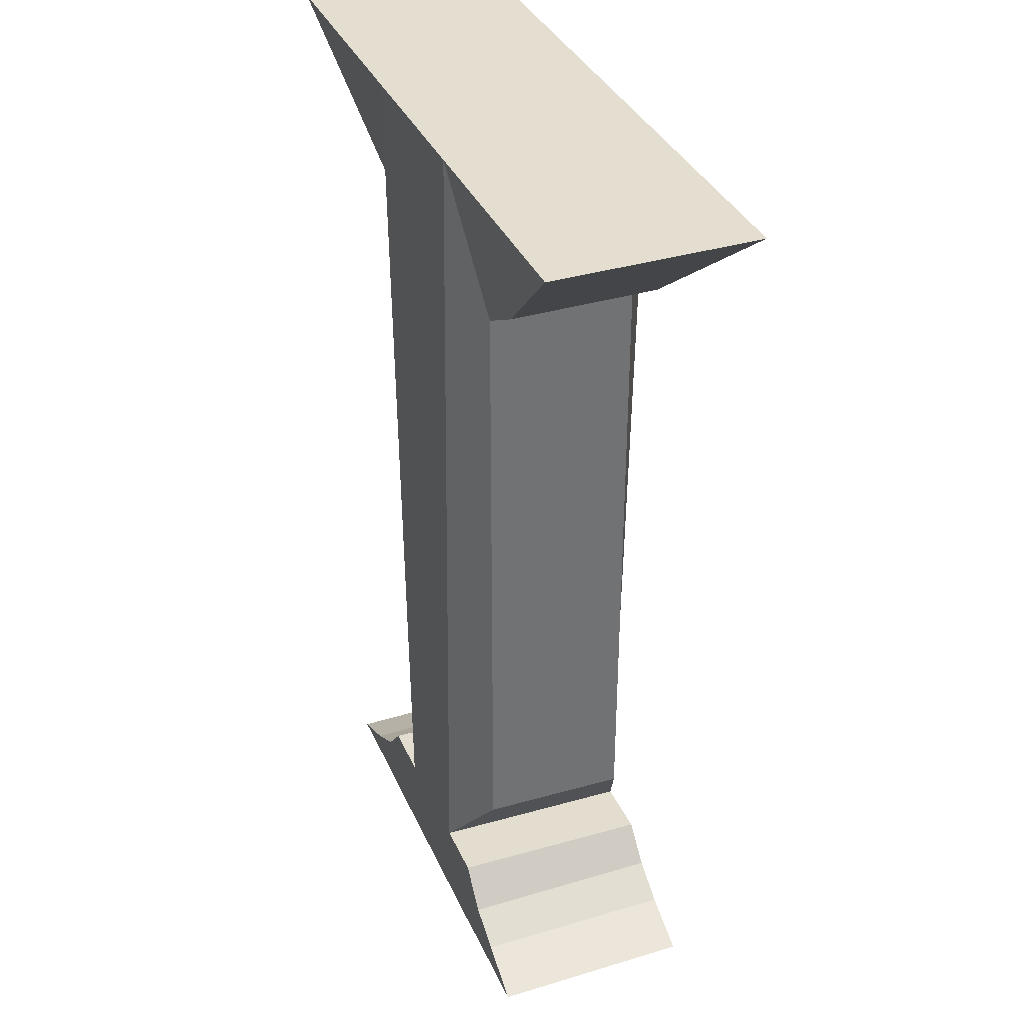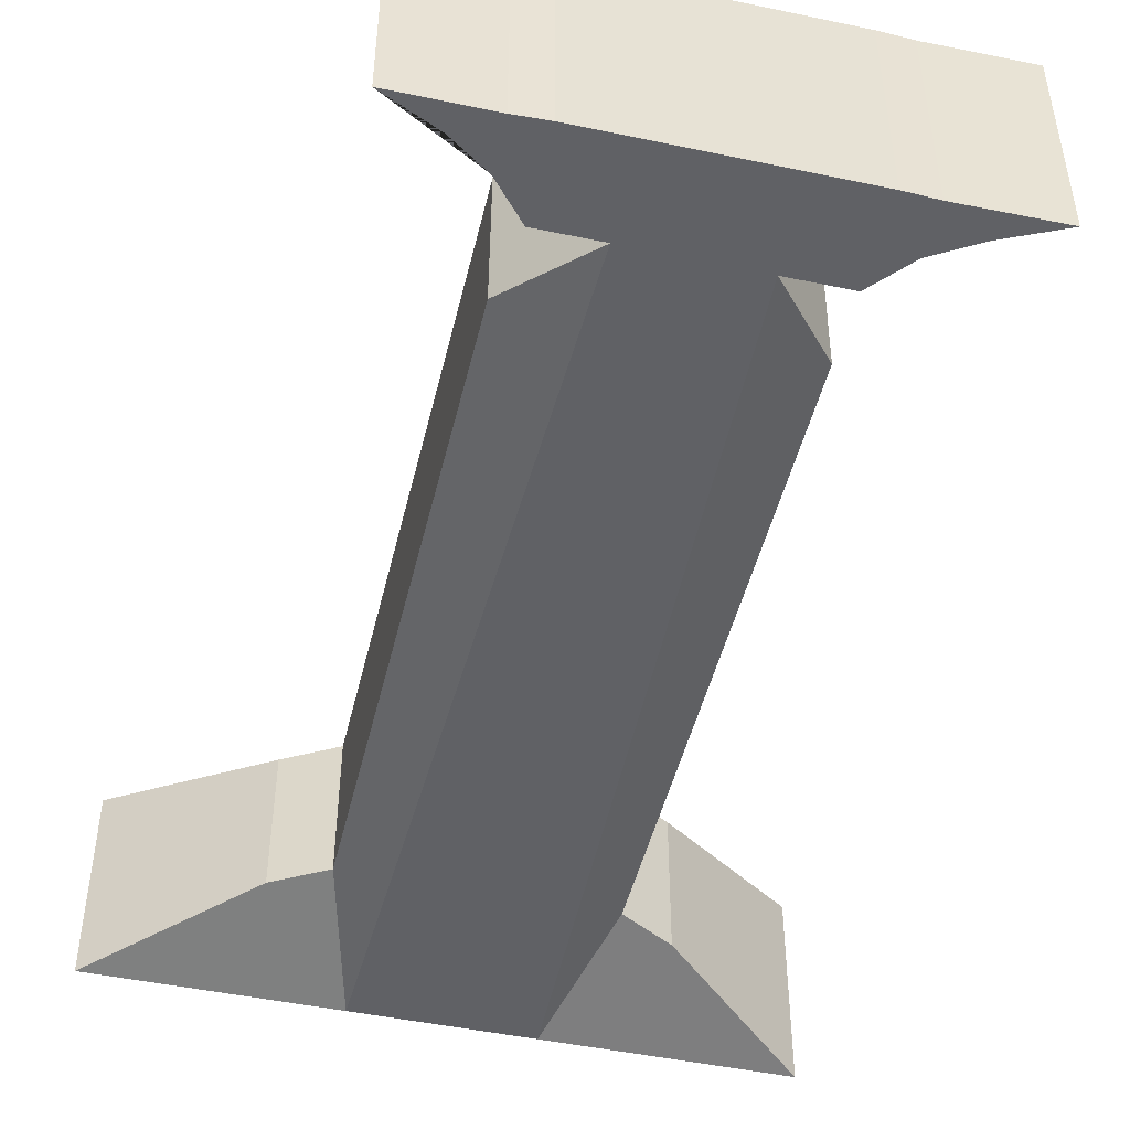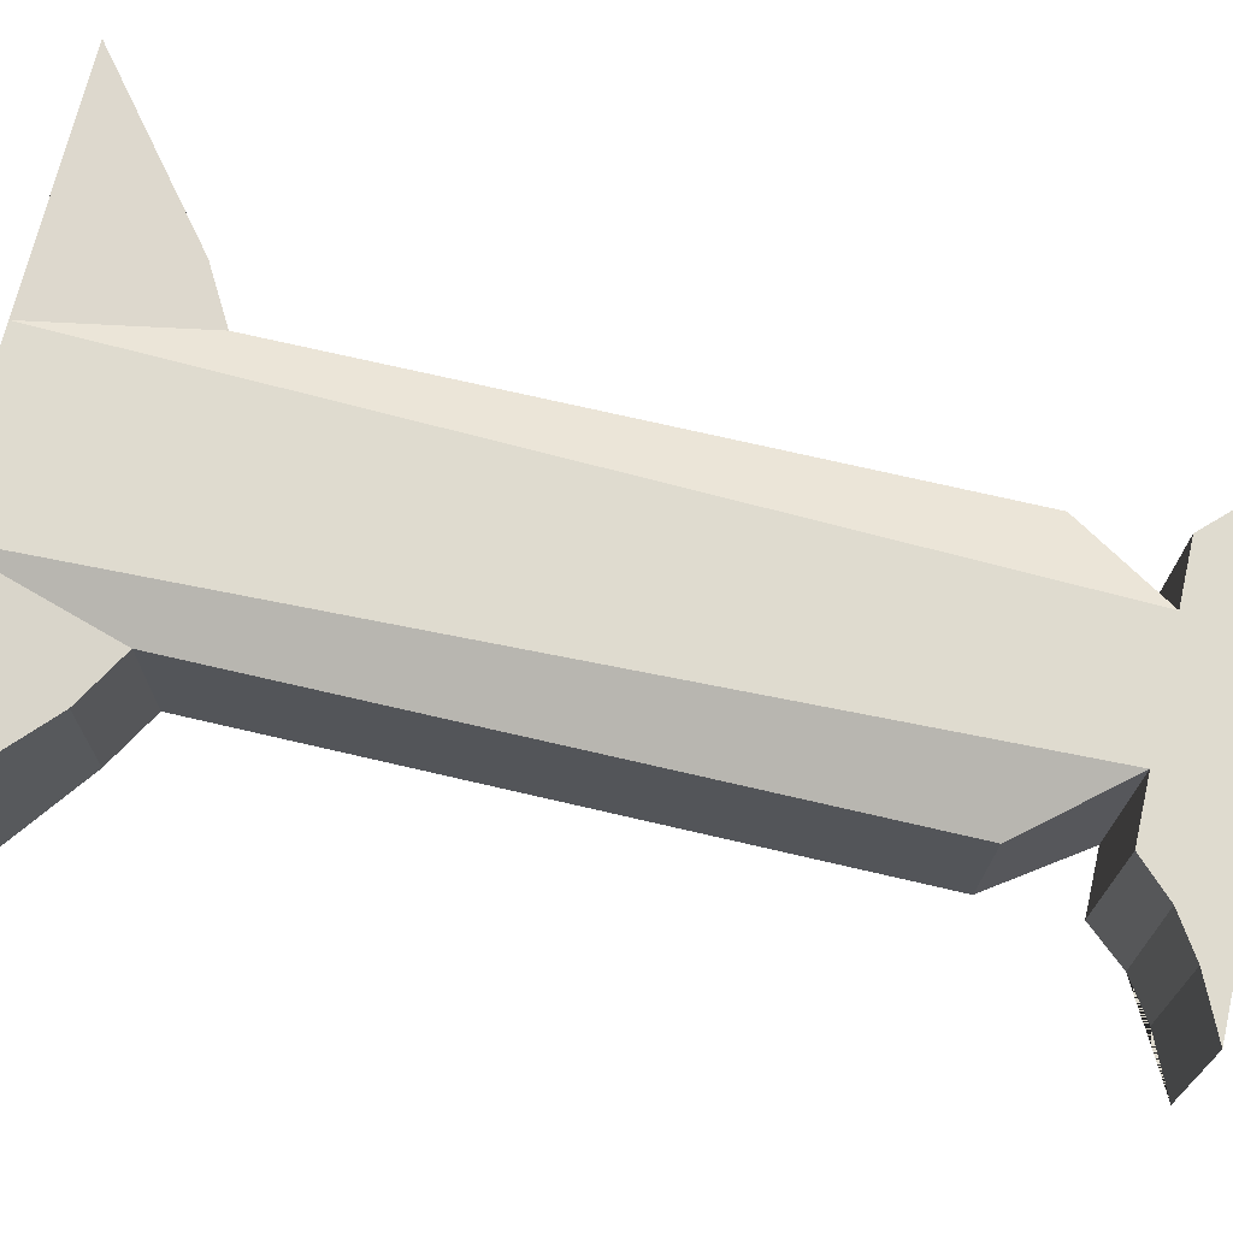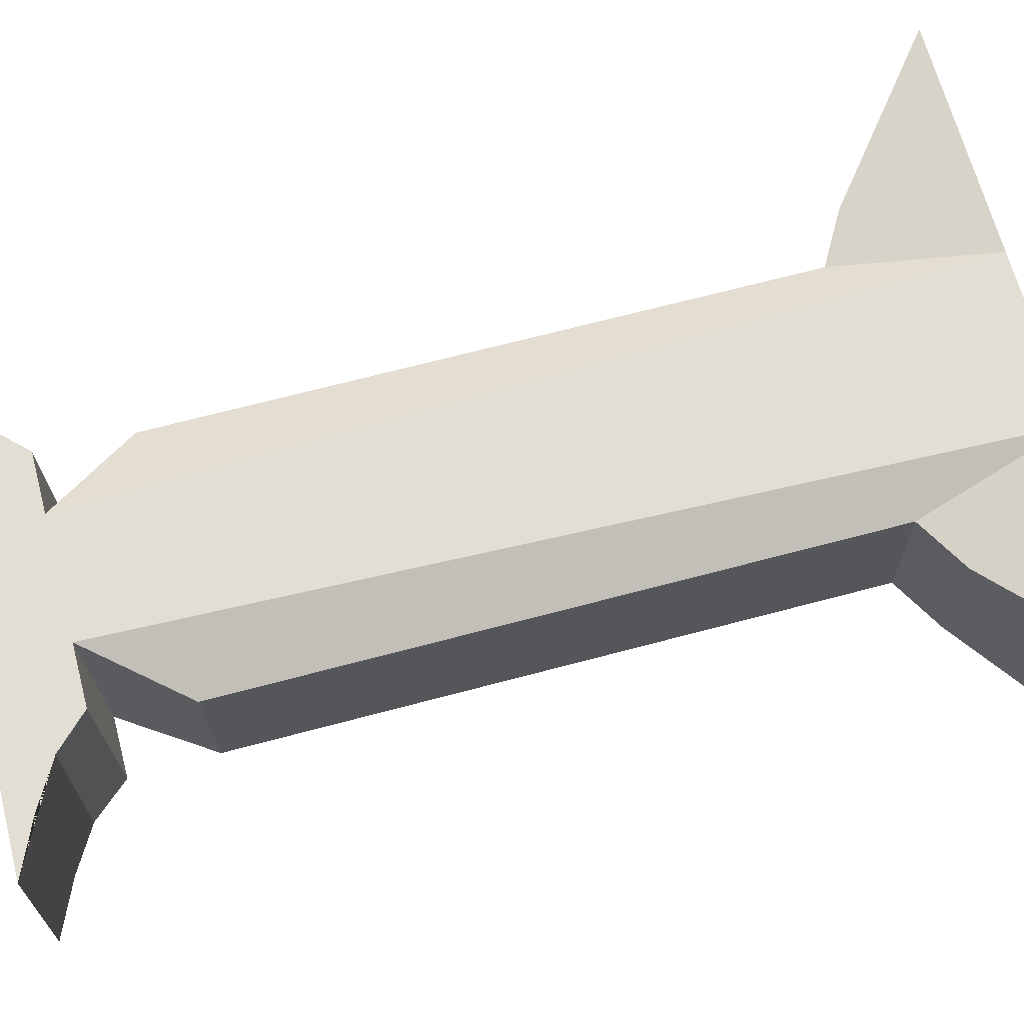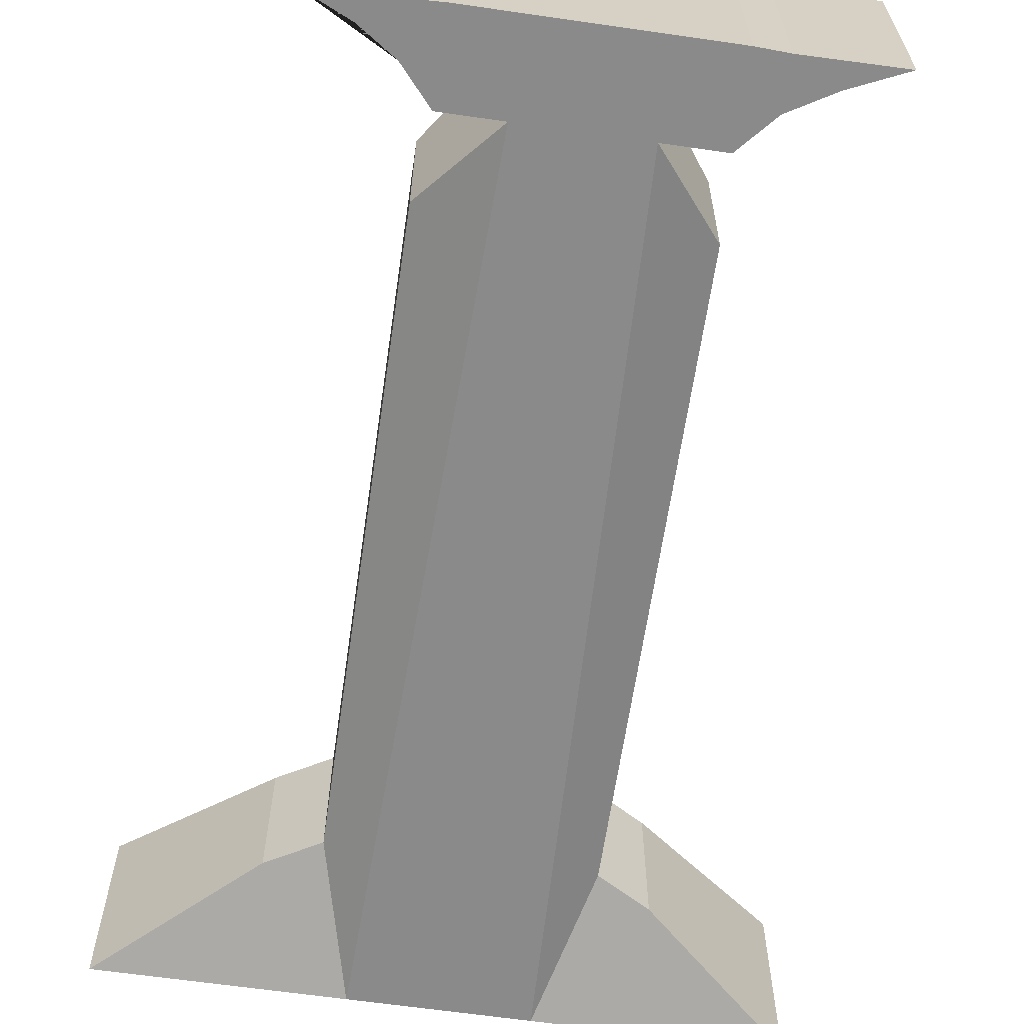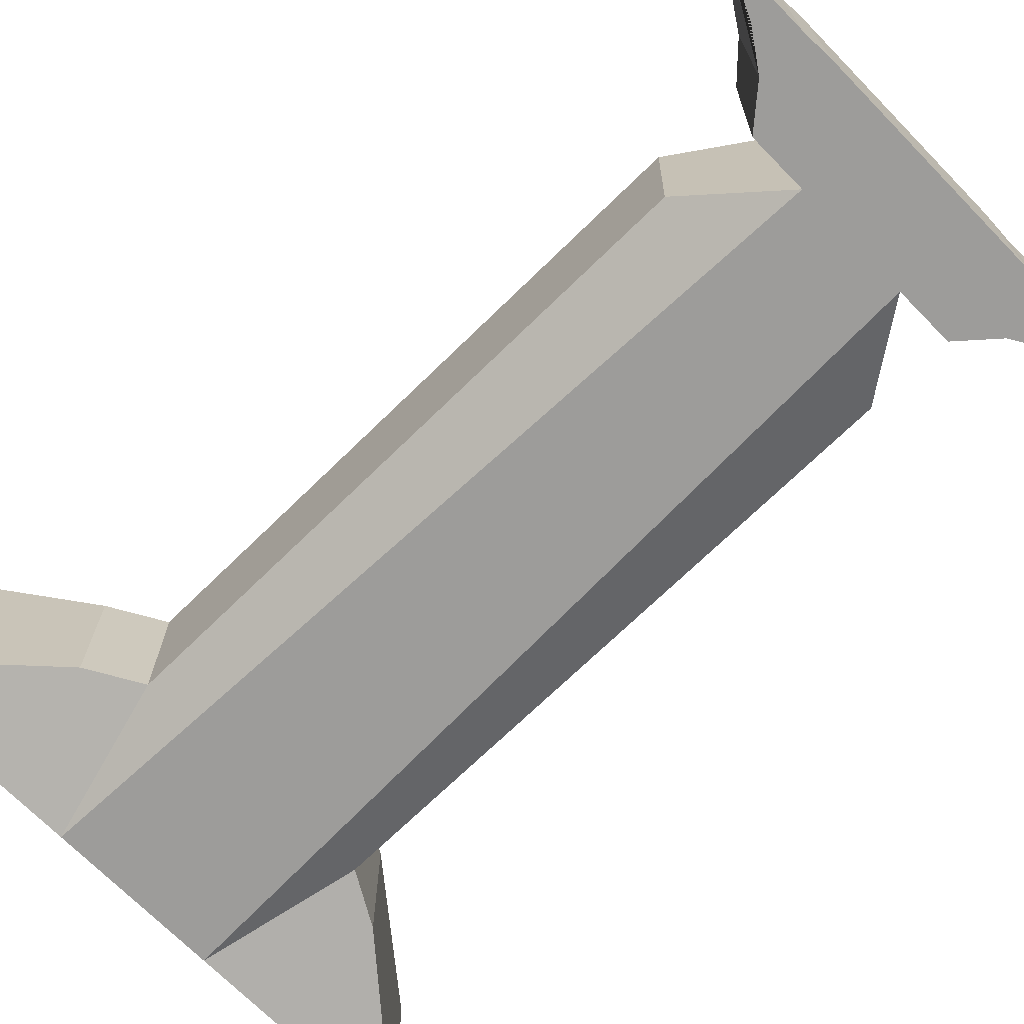
<metadata>
{"format":"obj","ext":"obj","renderer":"f3d","projection":"perspective","resolution":1024,"background":"white","views":[{"elev":35.7,"azim":-111.7,"up":"+Y"},{"elev":-47.6,"azim":-13.3,"up":"+Z"},{"elev":70.4,"azim":-76.8,"up":"+Z"},{"elev":67.3,"azim":75.0,"up":"+Z"},{"elev":-63.6,"azim":-8.3,"up":"+Z"},{"elev":-70.3,"azim":-45.6,"up":"+Z"}]}
</metadata>
<code>
o Cube.001
v -0.3433 0.07651 0.5811
v -0.5 5.539 0.5811
v -0.3433 0.07651 -0.5811
v -0.5 5.539 -0.5811
v 0.3433 0.07651 0.5811
v 0.5 5.539 0.5811
v 0.3433 0.07651 -0.5811
v 0.5 5.539 -0.5811
v -0.3433 0.55 0.5811
v -0.3433 0.5796 -0.5811
v 0.3433 0.5796 -0.5811
v 0.3433 0.55 0.5811
v -0.6865 0.07651 -0.5811
v -0.6865 0.07651 0.5811
v -0.6865 0.5796 -0.5811
v 0.6865 0.5796 -0.5811
v 0.6865 0.07651 -0.5811
v 0.6865 0.07651 0.5811
v 0.6865 0.55 0.5811
v -0.6865 0.55 0.5811
v -0.8696 0.08451 -0.5811
v -0.8696 0.08451 0.5811
v -0.8696 0.3692 -0.5811
v 0.8699 0.3692 -0.5811
v 0.8699 0.08451 -0.5811
v 0.8699 0.08451 0.5811
v 0.8699 0.3637 0.5811
v -0.8696 0.3637 0.5811
v -0.7323 1.058 0.4186
v -0.7323 4.668 0.4186
v -0.7323 4.668 -0.4186
v 0.7323 4.668 -0.4186
v 0.7323 4.668 0.4186
v -0.7323 1.08 -0.4186
v 0.7323 1.08 -0.4186
v 0.7323 1.058 0.4186
v -1.879 5.539 0.5811
v -1.879 5.539 -0.5811
v 1.879 5.539 -0.5811
v 1.879 5.539 0.5811
v -1.037 4.843 0.4186
v -1.037 4.843 -0.4186
v 1.037 4.843 -0.4186
v 1.037 4.843 0.4186
v -1.39 0.08532 -0.5811
v -1.39 0.08532 0.5811
v -1.078 0.2277 -0.5811
v -1.084 0.2249 0.5811
v 1.119 0.2209 -0.5811
v 1.43 0.07853 -0.5811
v 1.43 0.07853 0.5811
v 1.125 0.2181 0.5811
f 1 9 20 14
f 3 10 11 7
f 10 3 13 15
f 5 12 9 1
f 3 7 5 1
f 8 4 2 6
f 9 12 6 2
f 9 2 30 29
f 11 10 4 8
f 11 8 32 35
f 14 20 28 22
f 16 19 27 24
f 11 12 19 16
f 9 10 15 20
f 7 11 16 17
f 3 1 14 13
f 12 5 18 19
f 5 7 17 18
f 23 21 45 47
f 26 25 50 51
f 18 17 25 26
f 15 13 21 23
f 20 15 23 28
f 19 18 26 27
f 17 16 24 25
f 13 14 22 21
f 34 29 30 31
f 36 35 32 33
f 12 11 35 36
f 4 31 42 38
f 10 9 29 34
f 6 12 36 33
f 32 8 39 43
f 4 10 34 31
f 39 40 44 43
f 37 38 42 41
f 6 33 44 40
f 33 32 43 44
f 8 6 40 39
f 2 4 38 37
f 31 30 41 42
f 30 2 37 41
f 46 48 47 45
f 28 23 47 48
f 21 22 46 45
f 22 28 48 46
f 50 49 52 51
f 27 26 51 52
f 25 24 49 50
f 24 27 52 49

</code>
